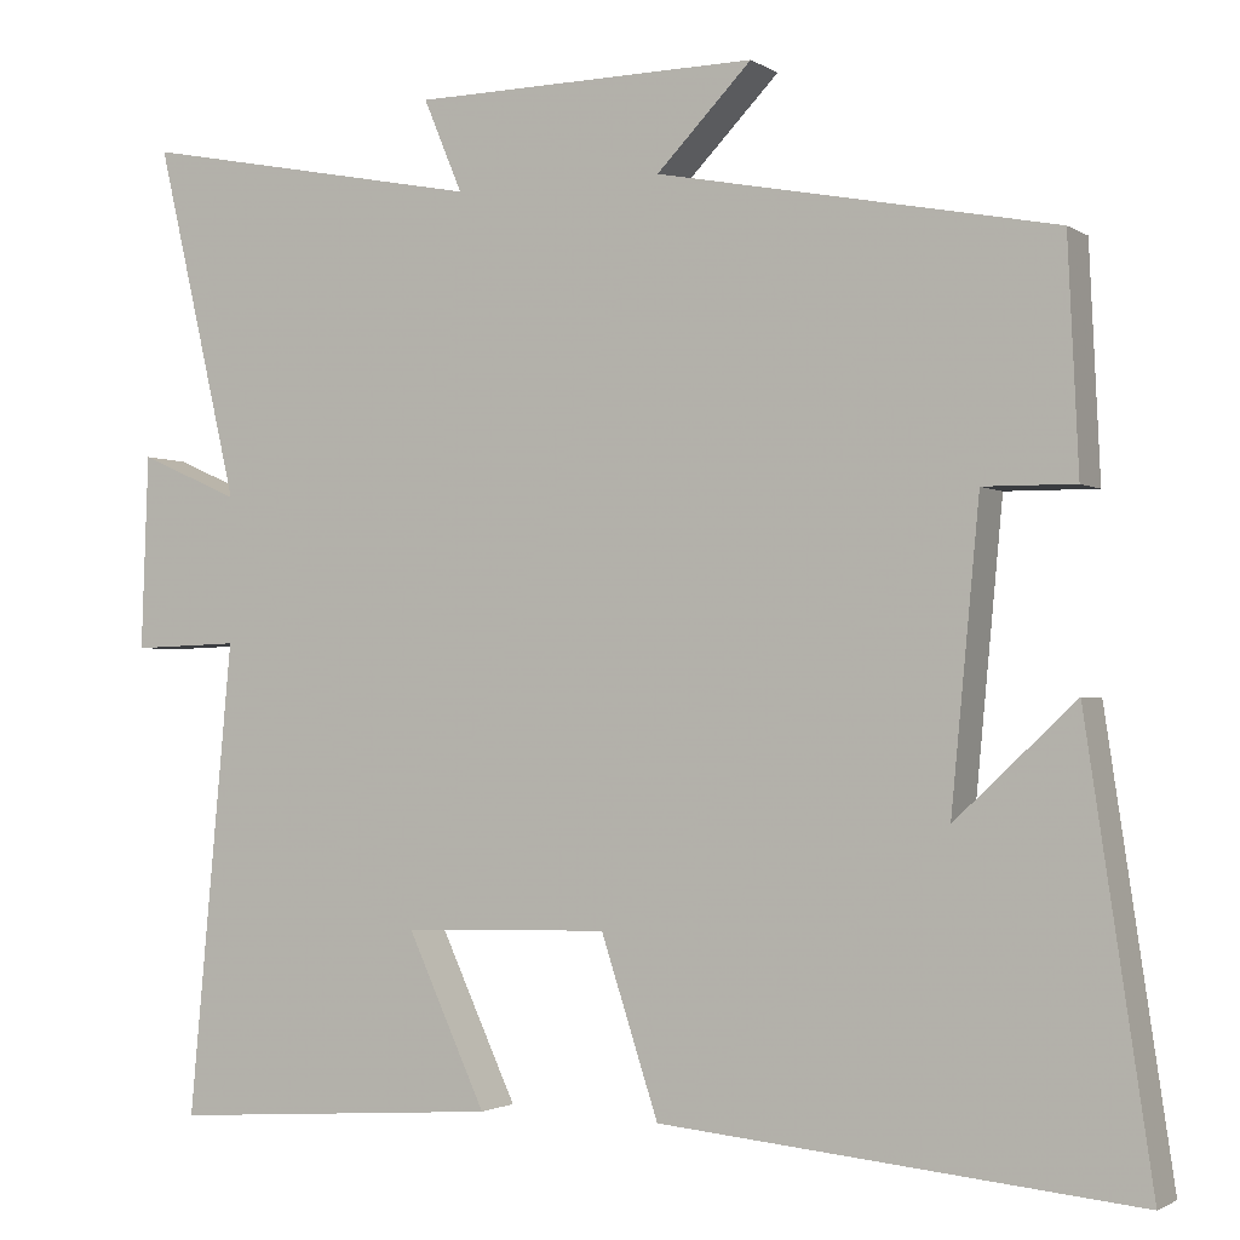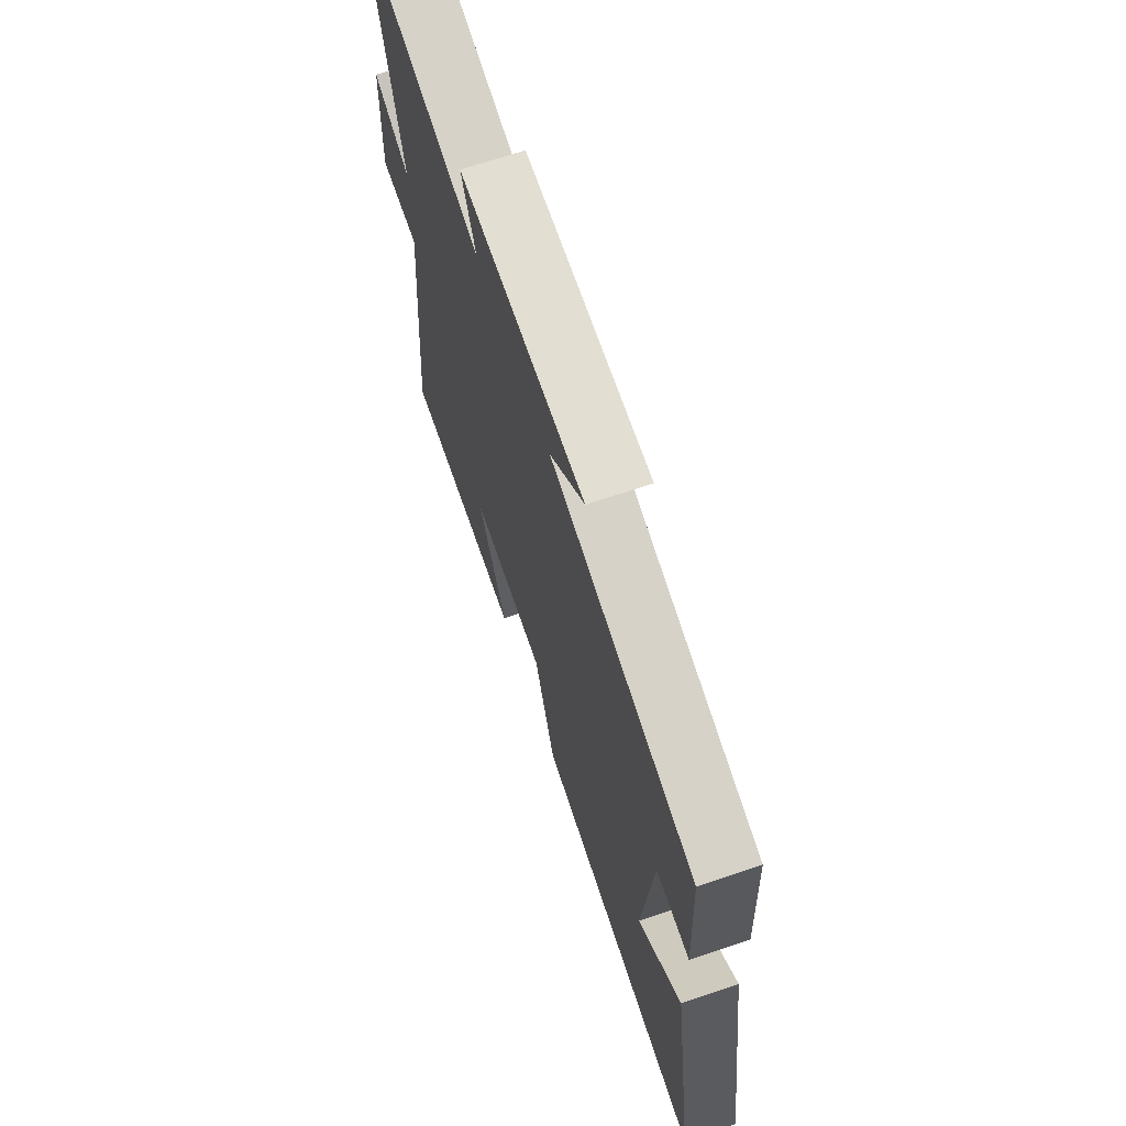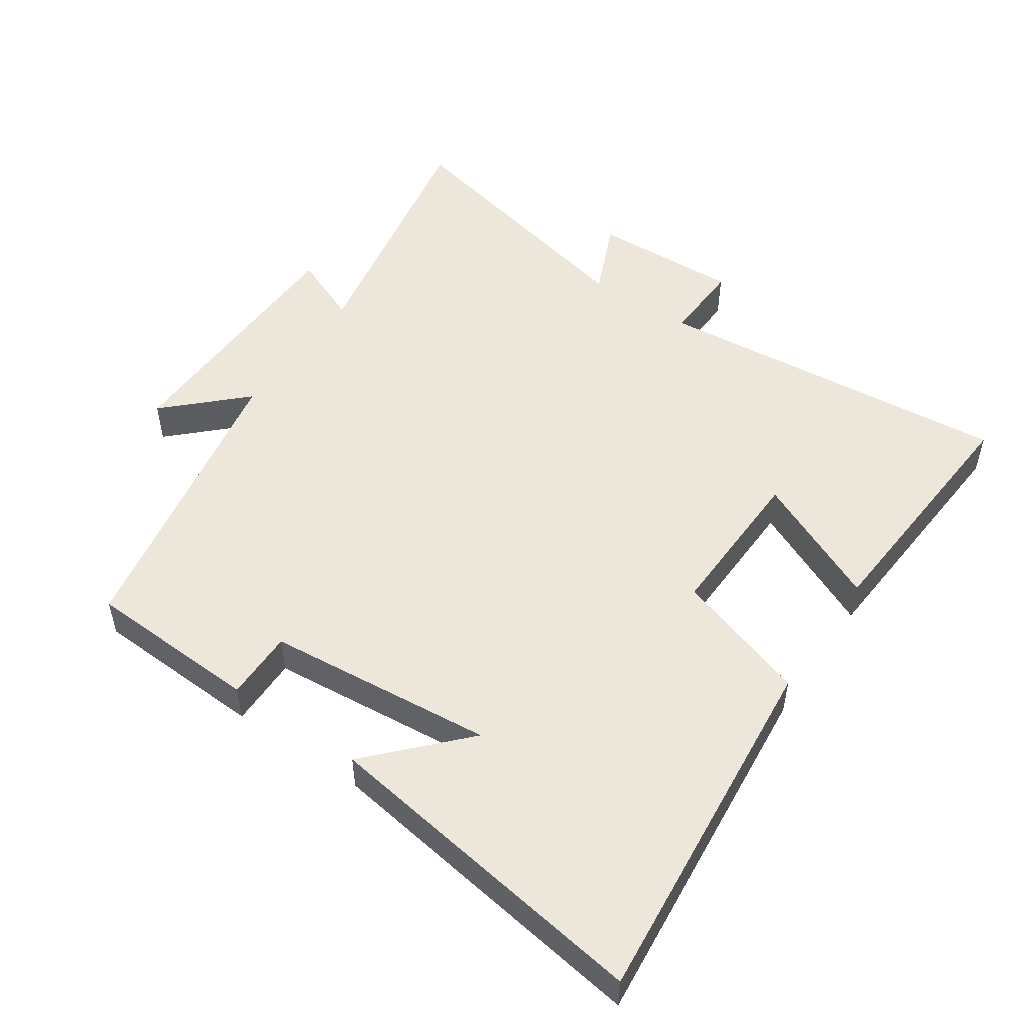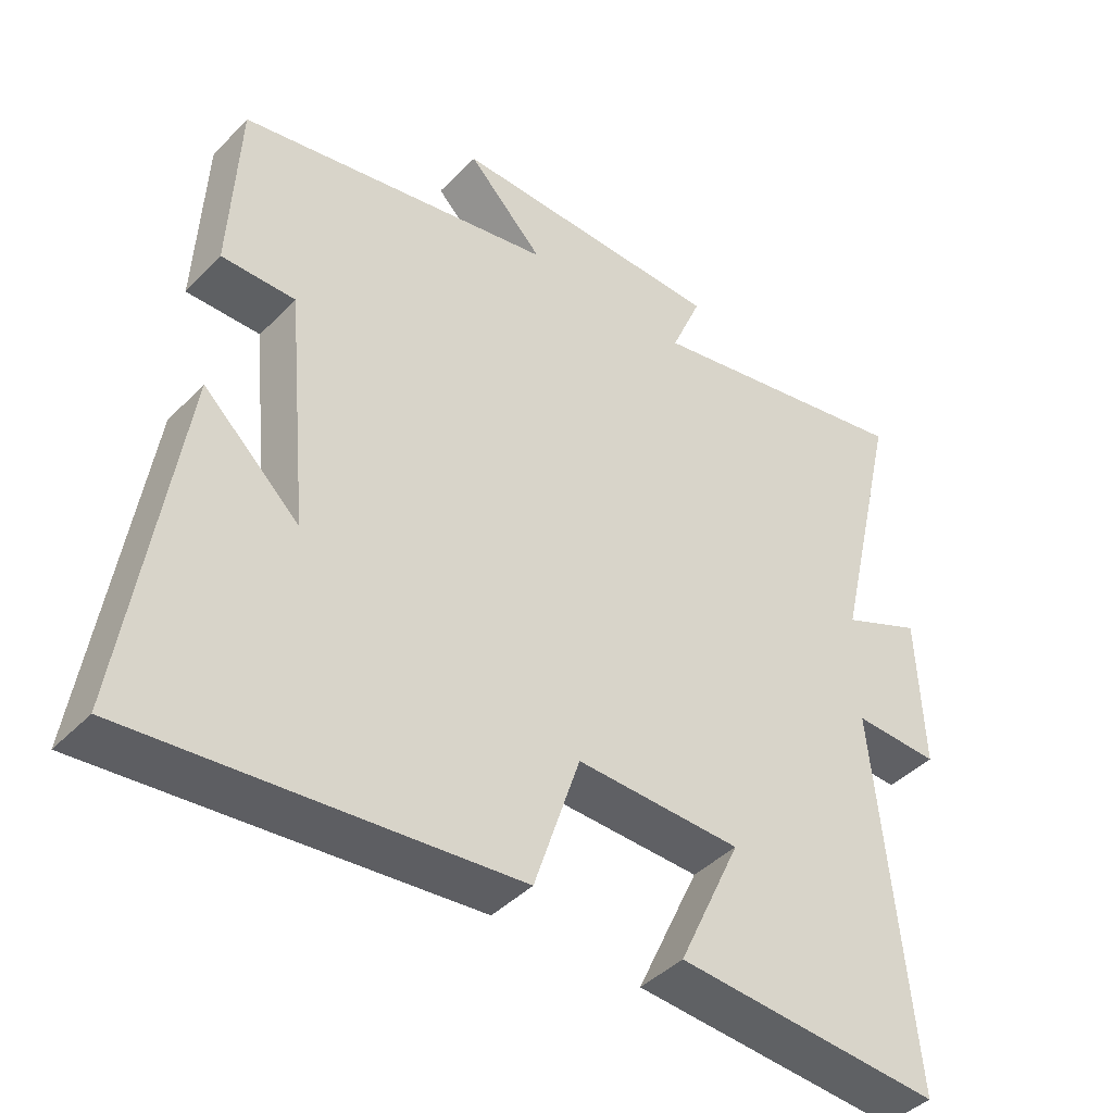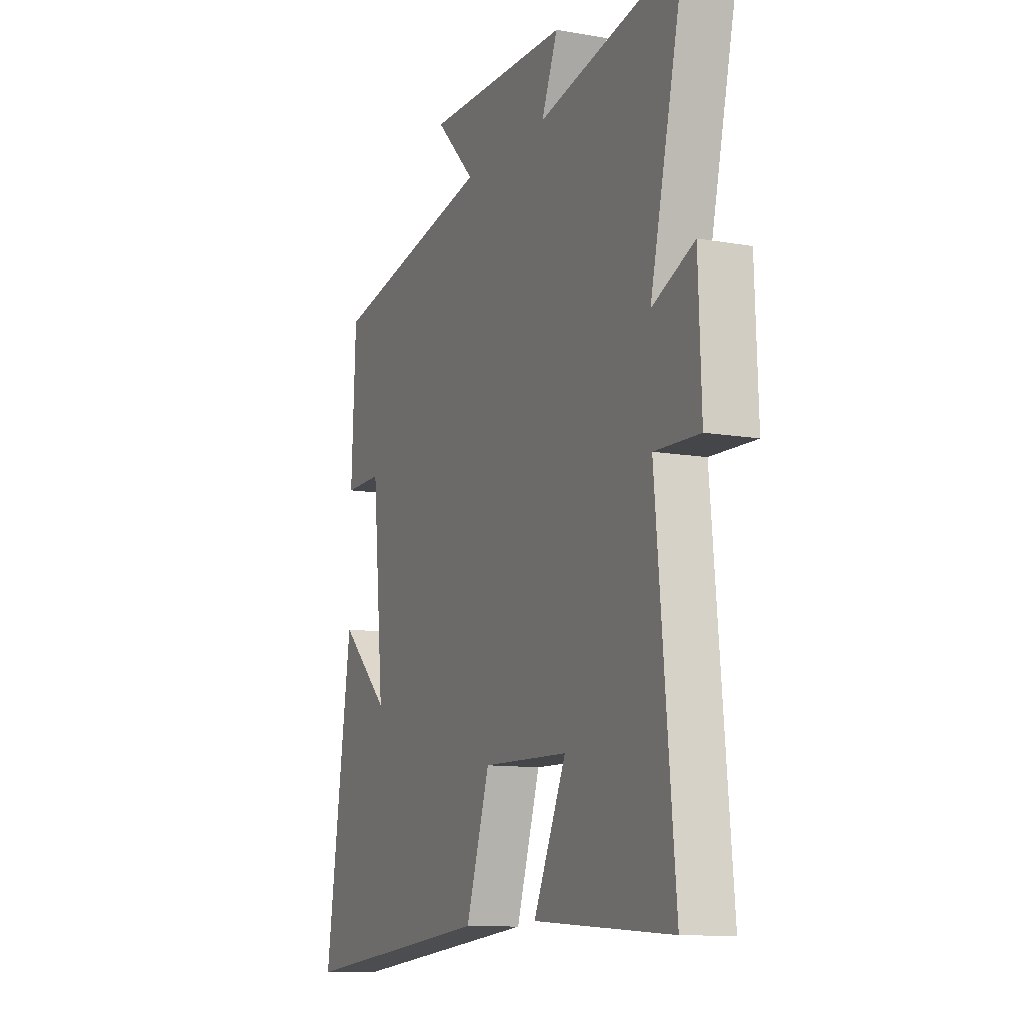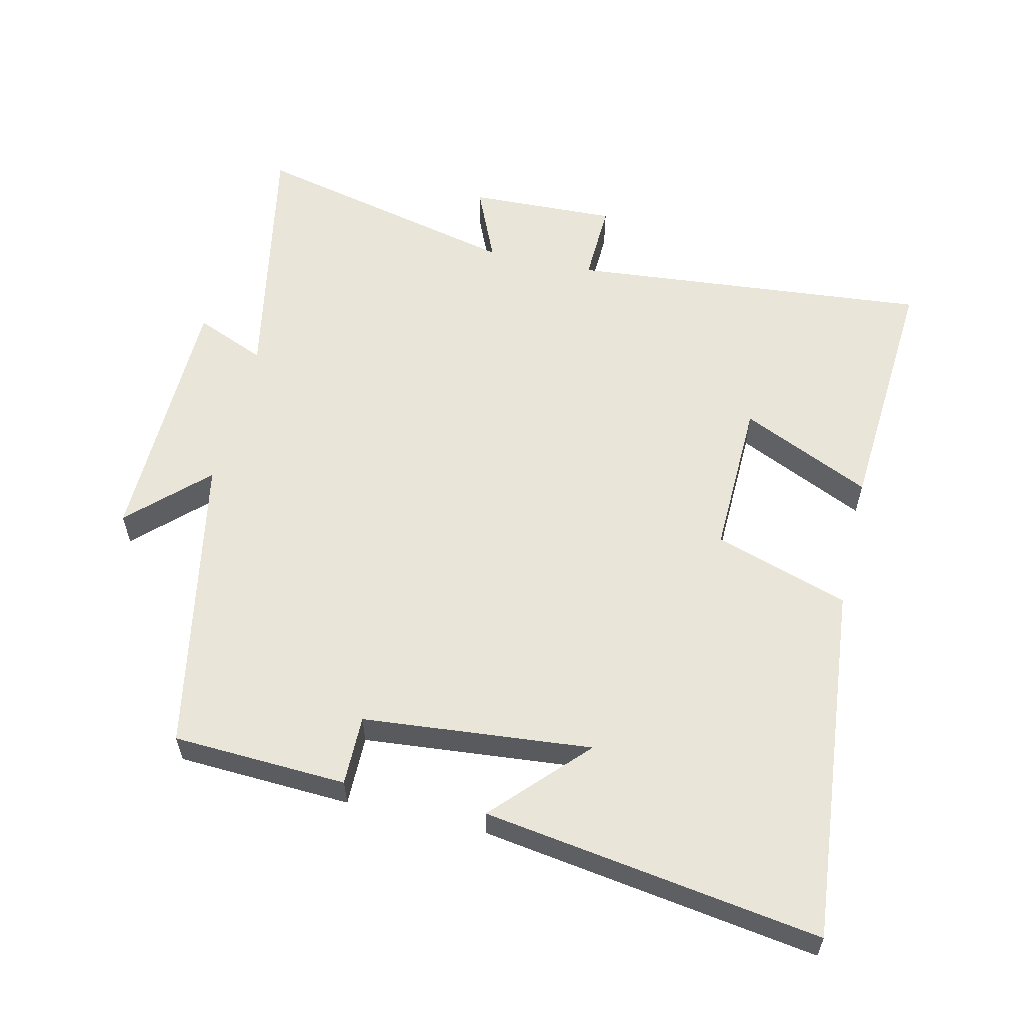
<metadata>
{"format":"obj","ext":"obj","renderer":"f3d","projection":"perspective","resolution":1024,"background":"white","views":[{"elev":-1.9,"azim":26.5,"up":"+Z"},{"elev":68.2,"azim":71.3,"up":"+Z"},{"elev":50.9,"azim":124.4,"up":"+Y"},{"elev":-42.8,"azim":140.0,"up":"+Z"},{"elev":-11.2,"azim":-113.4,"up":"+Z"},{"elev":57.9,"azim":103.2,"up":"+Y"}]}
</metadata>
<code>
v 0.574 0.07 -0.552
v 0.037 0.07 -0.5
v -0.028 0.07 -0.301
v -0.262 0.07 -0.307
v -0.173 0.07 -0.5
v -0.55 0.07 -0.526
v -0.5 0.07 0.009
v -0.622 0.07 0.005
v -0.614 0.07 0.225
v -0.5 0.07 0.175
v -0.594 0.07 0.577
v -0.202 0.07 0.5
v -0.246 0.07 0.605
v 0.146 0.07 0.611
v 0.038 0.07 0.5
v 0.488 0.07 0.412
v 0.5 0.07 0.155
v 0.396 0.07 0.156
v 0.364 0.07 -0.182
v 0.5 0.07 -0.055
v 0.574 0 -0.552
v 0.037 0 -0.5
v -0.028 0 -0.301
v -0.262 0 -0.307
v -0.173 0 -0.5
v -0.55 0 -0.526
v -0.5 0 0.009
v -0.622 0 0.005
v -0.614 0 0.225
v -0.5 0 0.175
v -0.594 0 0.577
v -0.202 0 0.5
v -0.246 0 0.605
v 0.146 0 0.611
v 0.038 0 0.5
v 0.488 0 0.412
v 0.5 0 0.155
v 0.396 0 0.156
v 0.364 0 -0.182
v 0.5 0 -0.055
f 19 20 1 2
f 18 19 2 3
f 15 16 17 18
f 15 18 3 4
f 12 13 14 15
f 12 15 4
f 10 11 12 4
f 7 8 9 10
f 7 10 4 5
f 5 6 7
f 22 21 40 39
f 23 22 39 38
f 38 37 36 35
f 24 23 38 35
f 35 34 33 32
f 24 35 32
f 24 32 31 30
f 30 29 28 27
f 25 24 30 27
f 27 26 25
f 1 21 22 2
f 2 22 23 3
f 3 23 24 4
f 4 24 25 5
f 5 25 26 6
f 6 26 27 7
f 7 27 28 8
f 8 28 29 9
f 9 29 30 10
f 10 30 31 11
f 11 31 32 12
f 12 32 33 13
f 13 33 34 14
f 14 34 35 15
f 15 35 36 16
f 16 36 37 17
f 17 37 38 18
f 18 38 39 19
f 19 39 40 20
f 20 40 21 1

</code>
